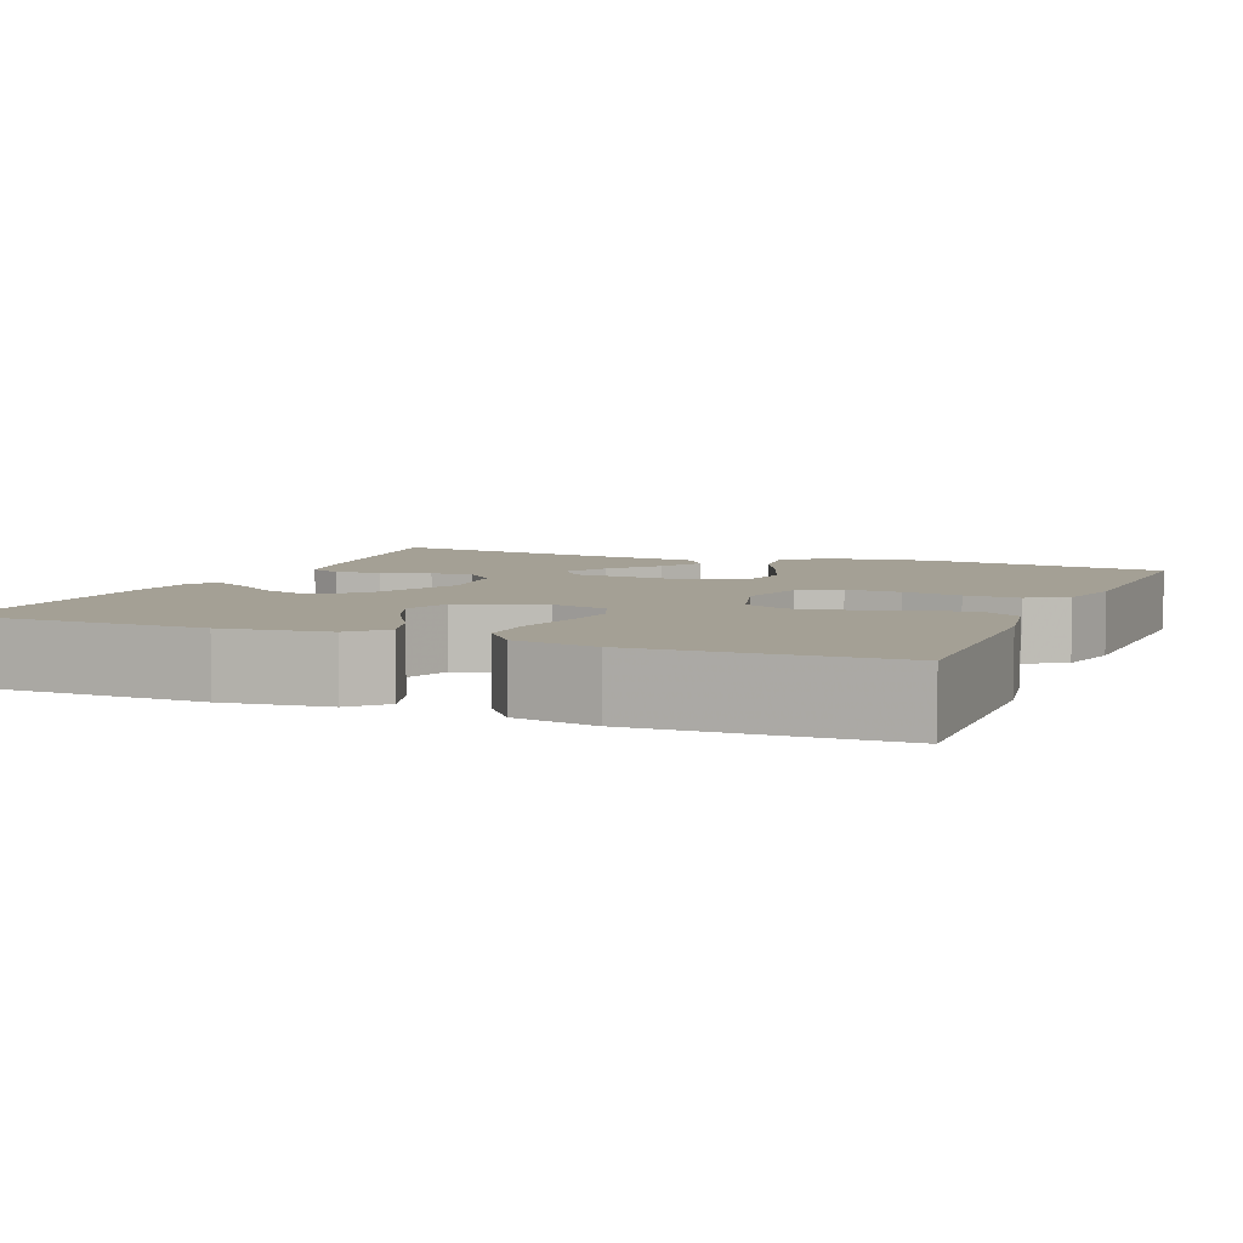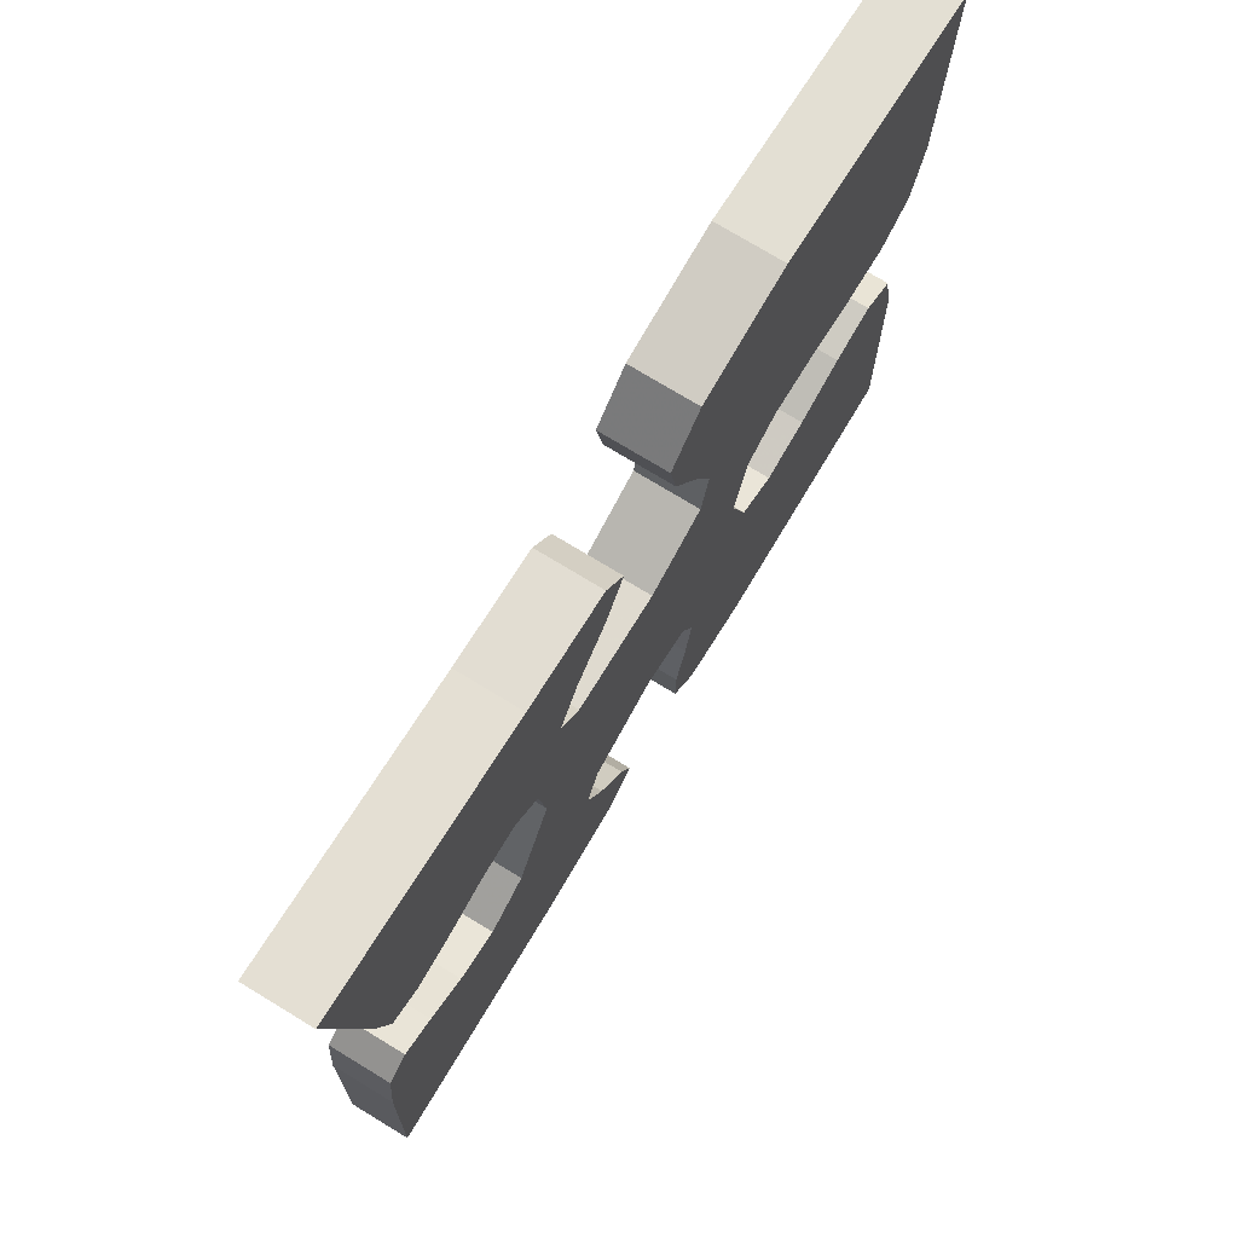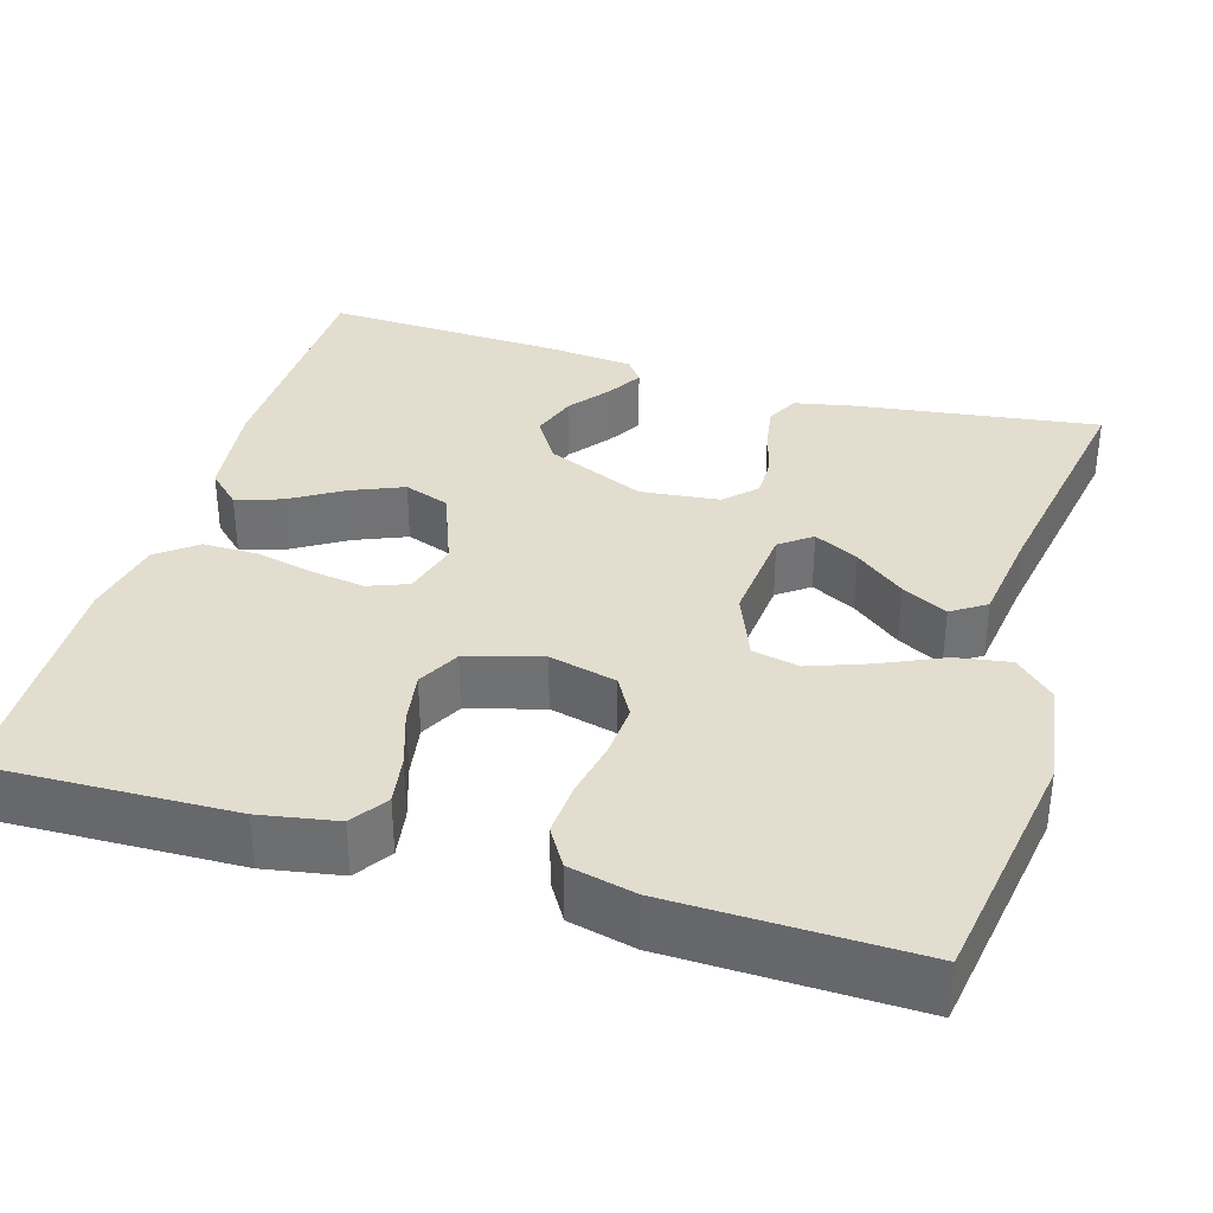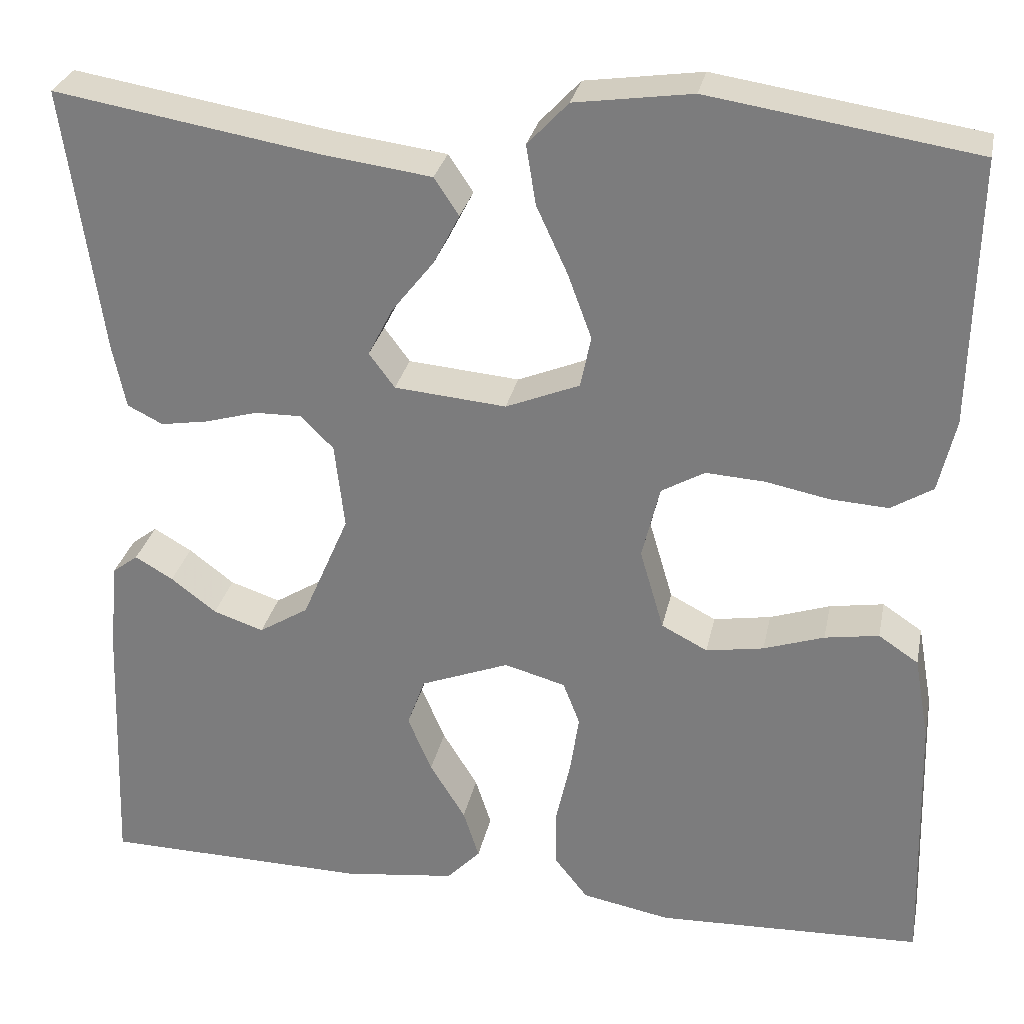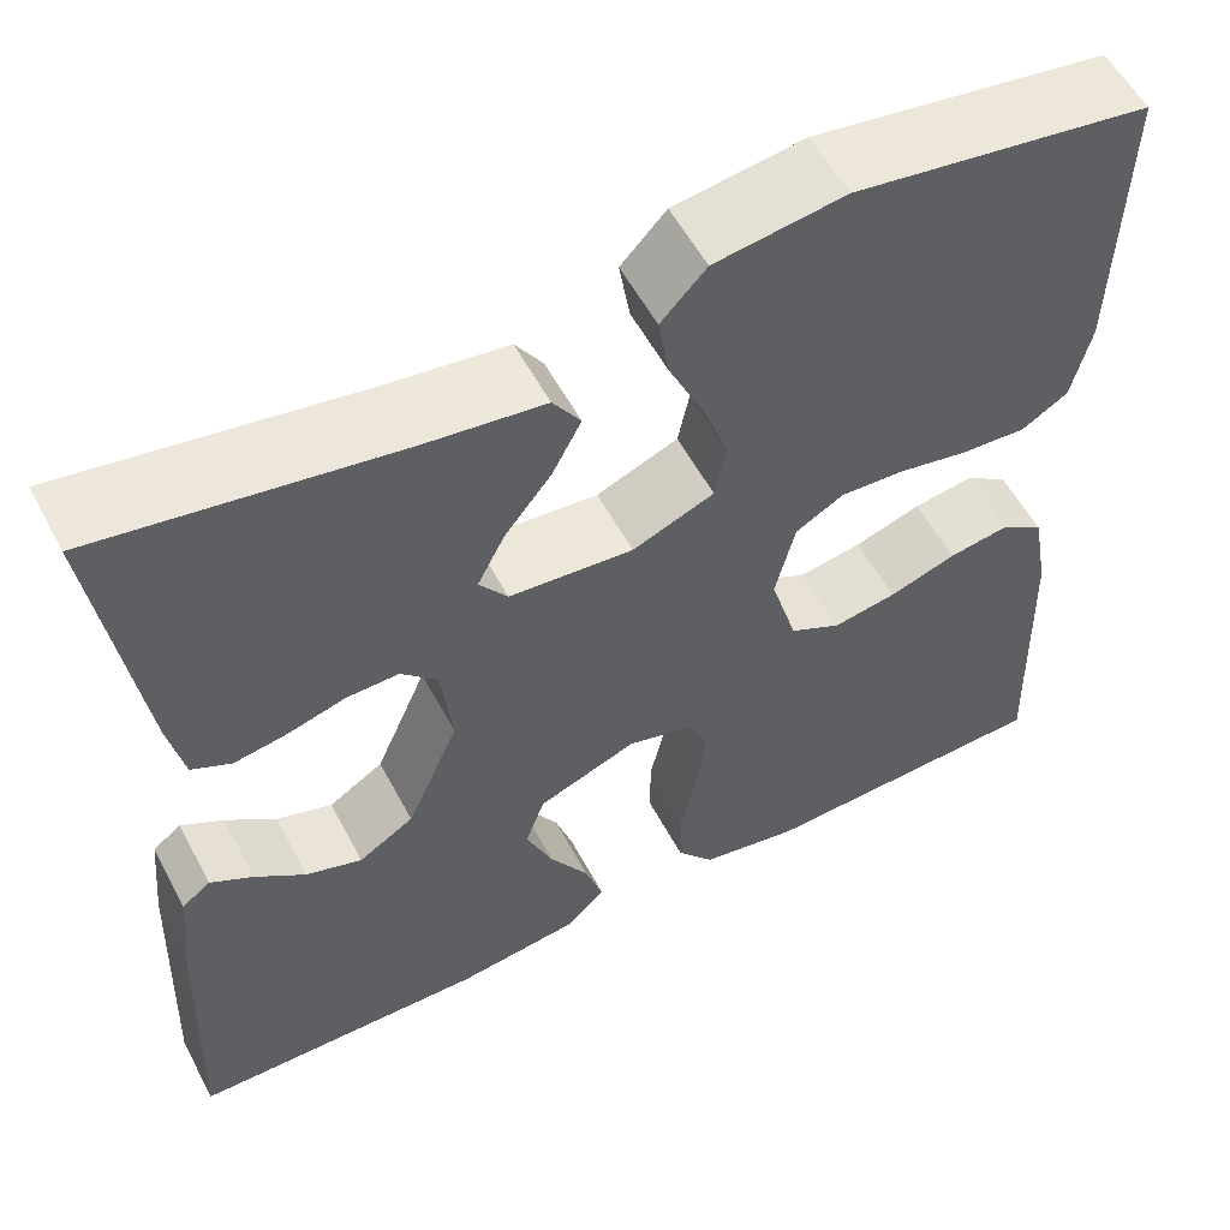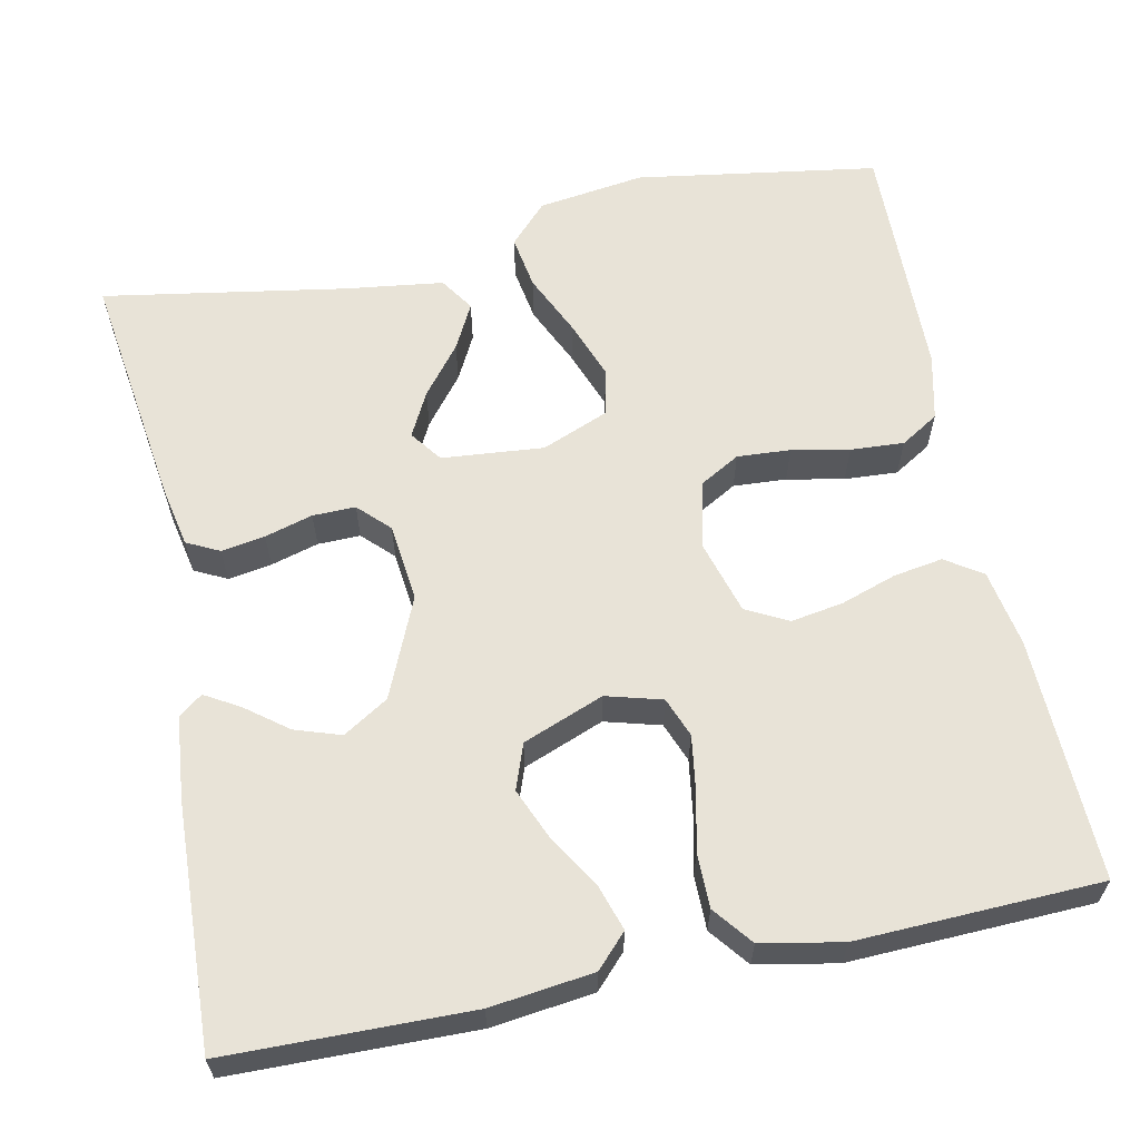
<metadata>
{"format":"obj","ext":"obj","renderer":"f3d","projection":"perspective","resolution":1024,"background":"white","views":[{"elev":5.8,"azim":-157.5,"up":"+Y"},{"elev":75.4,"azim":121.2,"up":"+Z"},{"elev":34.8,"azim":-73.2,"up":"+Y"},{"elev":29.0,"azim":-168.4,"up":"+Z"},{"elev":56.2,"azim":152.2,"up":"+Z"},{"elev":61.6,"azim":168.4,"up":"+Y"}]}
</metadata>
<code>
v -0.5 0.07 0.5
v -0.2 0.07 0.546
v -0.068 0.07 0.527
v -0.022 0.07 0.478
v -0.033 0.07 0.411
v -0.068 0.07 0.335
v -0.095 0.07 0.262
v -0.083 0.07 0.204
v 0 0.07 0.17
v 0.126 0.07 0.181
v 0.155 0.07 0.22
v 0.127 0.07 0.275
v 0.079 0.07 0.336
v 0.05 0.07 0.392
v 0.078 0.07 0.434
v 0.2 0.07 0.45
v 0.5 0.07 0.5
v 0.458 0.07 0.2
v 0.443 0.07 0.127
v 0.403 0.07 0.107
v 0.349 0.07 0.116
v 0.29 0.07 0.133
v 0.237 0.07 0.134
v 0.2 0.07 0.097
v 0.189 0.07 0
v 0.242 0.07 -0.123
v 0.298 0.07 -0.158
v 0.355 0.07 -0.139
v 0.406 0.07 -0.1
v 0.449 0.07 -0.075
v 0.478 0.07 -0.097
v 0.488 0.07 -0.2
v 0.5 0.07 -0.5
v 0.2 0.07 -0.505
v 0.073 0.07 -0.489
v 0.035 0.07 -0.449
v 0.053 0.07 -0.393
v 0.093 0.07 -0.328
v 0.12 0.07 -0.264
v 0.1 0.07 -0.208
v 0 0.07 -0.169
v -0.069 0.07 -0.188
v -0.088 0.07 -0.237
v -0.078 0.07 -0.304
v -0.062 0.07 -0.377
v -0.062 0.07 -0.444
v -0.1 0.07 -0.492
v -0.2 0.07 -0.511
v -0.5 0.07 -0.5
v -0.491 0.07 -0.2
v -0.474 0.07 -0.105
v -0.429 0.07 -0.075
v -0.368 0.07 -0.085
v -0.3 0.07 -0.108
v -0.235 0.07 -0.119
v -0.183 0.07 -0.092
v -0.156 0.07 0
v -0.176 0.07 0.083
v -0.225 0.07 0.111
v -0.291 0.07 0.107
v -0.362 0.07 0.093
v -0.428 0.07 0.089
v -0.475 0.07 0.118
v -0.494 0.07 0.2
v -0.5 0 0.5
v -0.2 0 0.546
v -0.068 0 0.527
v -0.022 0 0.478
v -0.033 0 0.411
v -0.068 0 0.335
v -0.095 0 0.262
v -0.083 0 0.204
v 0 0 0.17
v 0.126 0 0.181
v 0.155 0 0.22
v 0.127 0 0.275
v 0.079 0 0.336
v 0.05 0 0.392
v 0.078 0 0.434
v 0.2 0 0.45
v 0.5 0 0.5
v 0.458 0 0.2
v 0.443 0 0.127
v 0.403 0 0.107
v 0.349 0 0.116
v 0.29 0 0.133
v 0.237 0 0.134
v 0.2 0 0.097
v 0.189 0 0
v 0.242 0 -0.123
v 0.298 0 -0.158
v 0.355 0 -0.139
v 0.406 0 -0.1
v 0.449 0 -0.075
v 0.478 0 -0.097
v 0.488 0 -0.2
v 0.5 0 -0.5
v 0.2 0 -0.505
v 0.073 0 -0.489
v 0.035 0 -0.449
v 0.053 0 -0.393
v 0.093 0 -0.328
v 0.12 0 -0.264
v 0.1 0 -0.208
v 0 0 -0.169
v -0.069 0 -0.188
v -0.088 0 -0.237
v -0.078 0 -0.304
v -0.062 0 -0.377
v -0.062 0 -0.444
v -0.1 0 -0.492
v -0.2 0 -0.511
v -0.5 0 -0.5
v -0.491 0 -0.2
v -0.474 0 -0.105
v -0.429 0 -0.075
v -0.368 0 -0.085
v -0.3 0 -0.108
v -0.235 0 -0.119
v -0.183 0 -0.092
v -0.156 0 0
v -0.176 0 0.083
v -0.225 0 0.111
v -0.291 0 0.107
v -0.362 0 0.093
v -0.428 0 0.089
v -0.475 0 0.118
v -0.494 0 0.2
f 4 5 6
f 3 4 6
f 2 3 6
f 1 2 6
f 64 1 6
f 63 64 6
f 62 63 6
f 61 62 6
f 60 61 6
f 59 60 6 7
f 58 59 7 8
f 57 58 8 9
f 56 57 9 10
f 52 53 54
f 51 52 54
f 50 51 54
f 49 50 54
f 48 49 54
f 47 48 54
f 46 47 54
f 45 46 54
f 44 45 54
f 43 44 54 55
f 42 43 55 56
f 36 37 38
f 35 36 38
f 34 35 38
f 33 34 38
f 32 33 38
f 31 32 38
f 30 31 38
f 28 29 30
f 20 21 22
f 19 20 22
f 18 19 22
f 17 18 22
f 16 17 22
f 15 16 22
f 14 15 22
f 13 14 22
f 12 13 22
f 11 12 22 23
f 10 11 23 24
f 10 24 25
f 56 10 25
f 42 56 25
f 41 42 25
f 40 41 25 26
f 39 40 26 27
f 38 39 27 28
f 28 30 38
f 70 69 68
f 70 68 67
f 70 67 66
f 70 66 65
f 70 65 128
f 70 128 127
f 70 127 126
f 70 126 125
f 70 125 124
f 71 70 124 123
f 72 71 123 122
f 73 72 122 121
f 74 73 121 120
f 118 117 116
f 118 116 115
f 118 115 114
f 118 114 113
f 118 113 112
f 118 112 111
f 118 111 110
f 118 110 109
f 118 109 108
f 119 118 108 107
f 120 119 107 106
f 102 101 100
f 102 100 99
f 102 99 98
f 102 98 97
f 102 97 96
f 102 96 95
f 102 95 94
f 94 93 92
f 86 85 84
f 86 84 83
f 86 83 82
f 86 82 81
f 86 81 80
f 86 80 79
f 86 79 78
f 86 78 77
f 86 77 76
f 87 86 76 75
f 88 87 75 74
f 89 88 74
f 89 74 120
f 89 120 106
f 89 106 105
f 90 89 105 104
f 91 90 104 103
f 92 91 103 102
f 102 94 92
f 1 65 66 2
f 2 66 67 3
f 3 67 68 4
f 4 68 69 5
f 5 69 70 6
f 6 70 71 7
f 7 71 72 8
f 8 72 73 9
f 9 73 74 10
f 10 74 75 11
f 11 75 76 12
f 12 76 77 13
f 13 77 78 14
f 14 78 79 15
f 15 79 80 16
f 16 80 81 17
f 17 81 82 18
f 18 82 83 19
f 19 83 84 20
f 20 84 85 21
f 21 85 86 22
f 22 86 87 23
f 23 87 88 24
f 24 88 89 25
f 25 89 90 26
f 26 90 91 27
f 27 91 92 28
f 28 92 93 29
f 29 93 94 30
f 30 94 95 31
f 31 95 96 32
f 32 96 97 33
f 33 97 98 34
f 34 98 99 35
f 35 99 100 36
f 36 100 101 37
f 37 101 102 38
f 38 102 103 39
f 39 103 104 40
f 40 104 105 41
f 41 105 106 42
f 42 106 107 43
f 43 107 108 44
f 44 108 109 45
f 45 109 110 46
f 46 110 111 47
f 47 111 112 48
f 48 112 113 49
f 49 113 114 50
f 50 114 115 51
f 51 115 116 52
f 52 116 117 53
f 53 117 118 54
f 54 118 119 55
f 55 119 120 56
f 56 120 121 57
f 57 121 122 58
f 58 122 123 59
f 59 123 124 60
f 60 124 125 61
f 61 125 126 62
f 62 126 127 63
f 63 127 128 64
f 64 128 65 1

</code>
